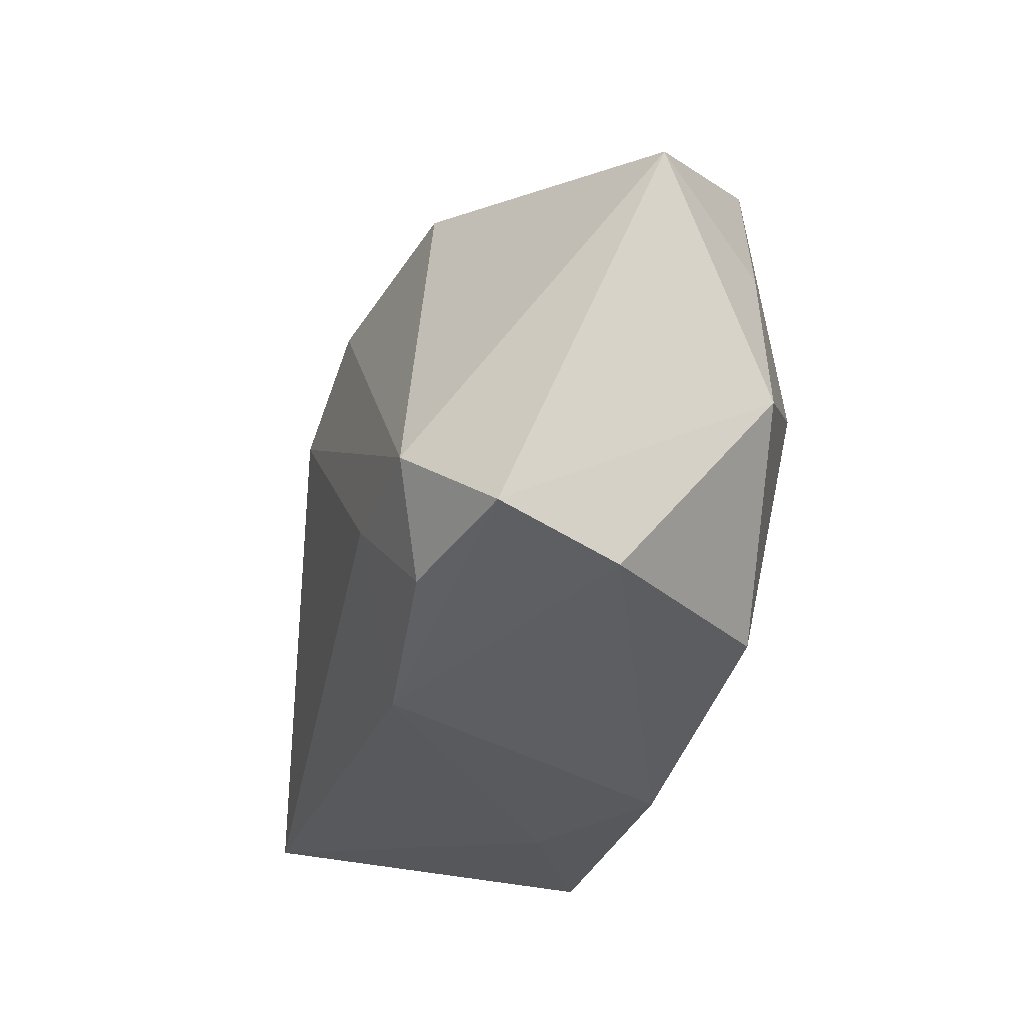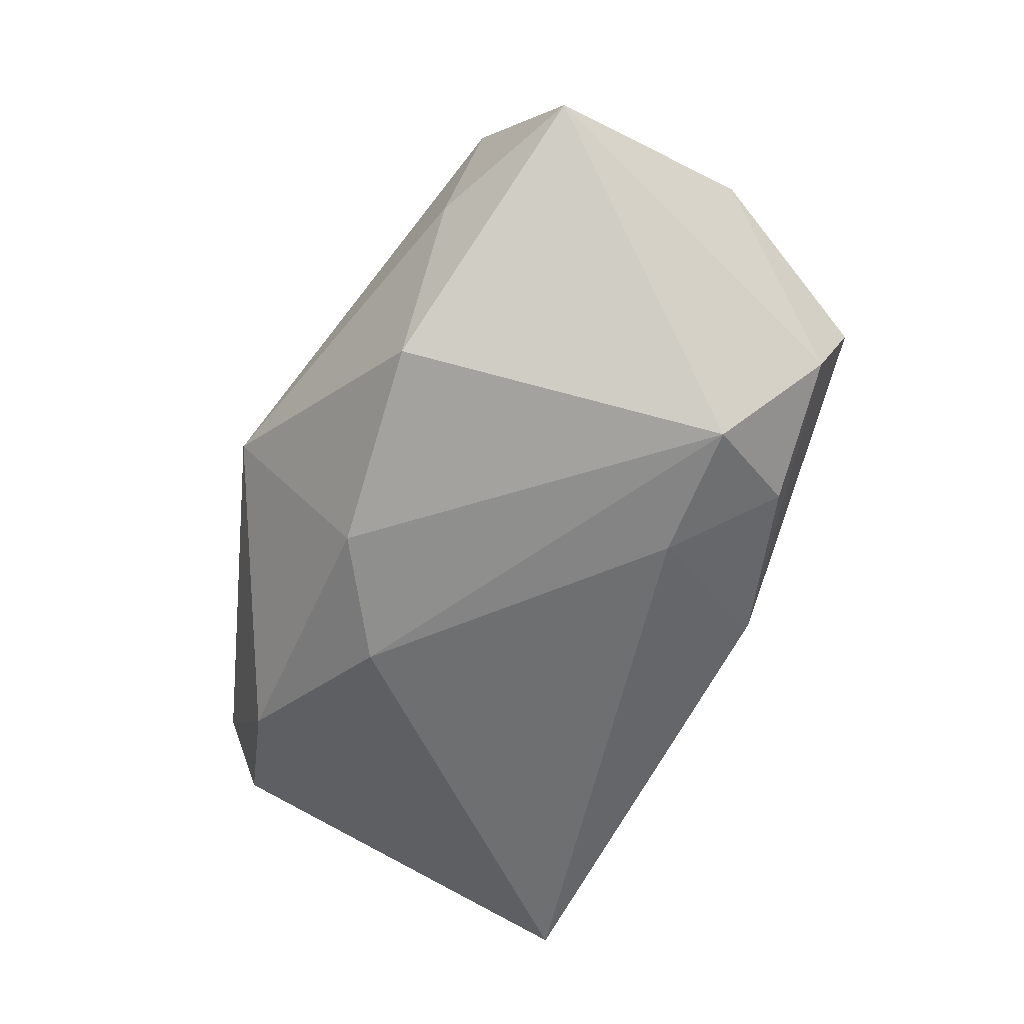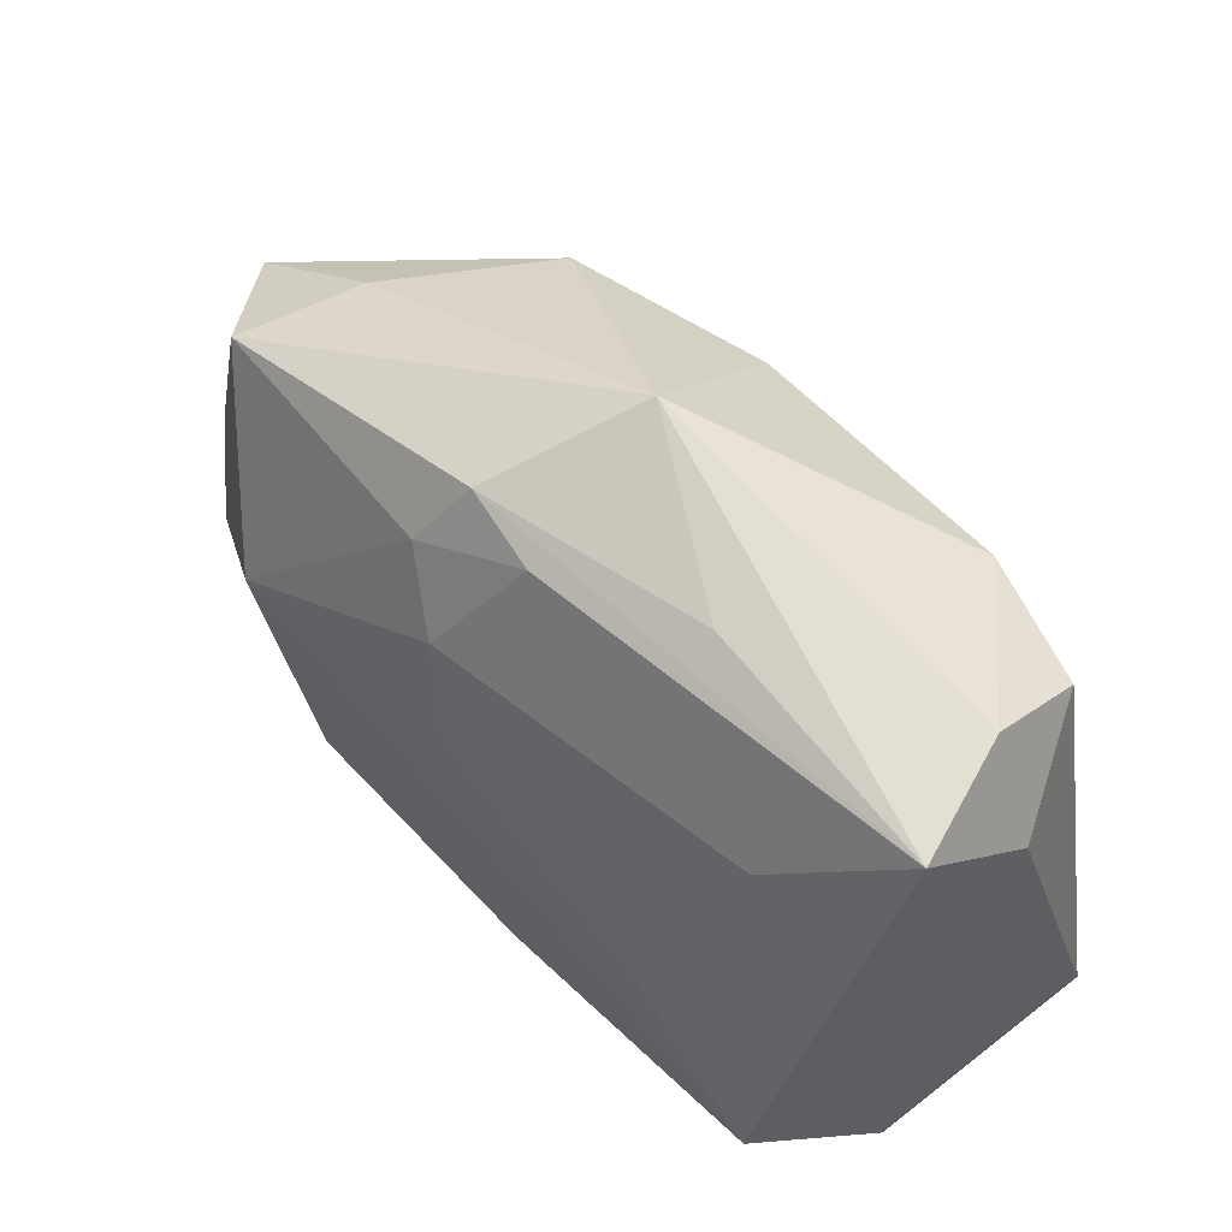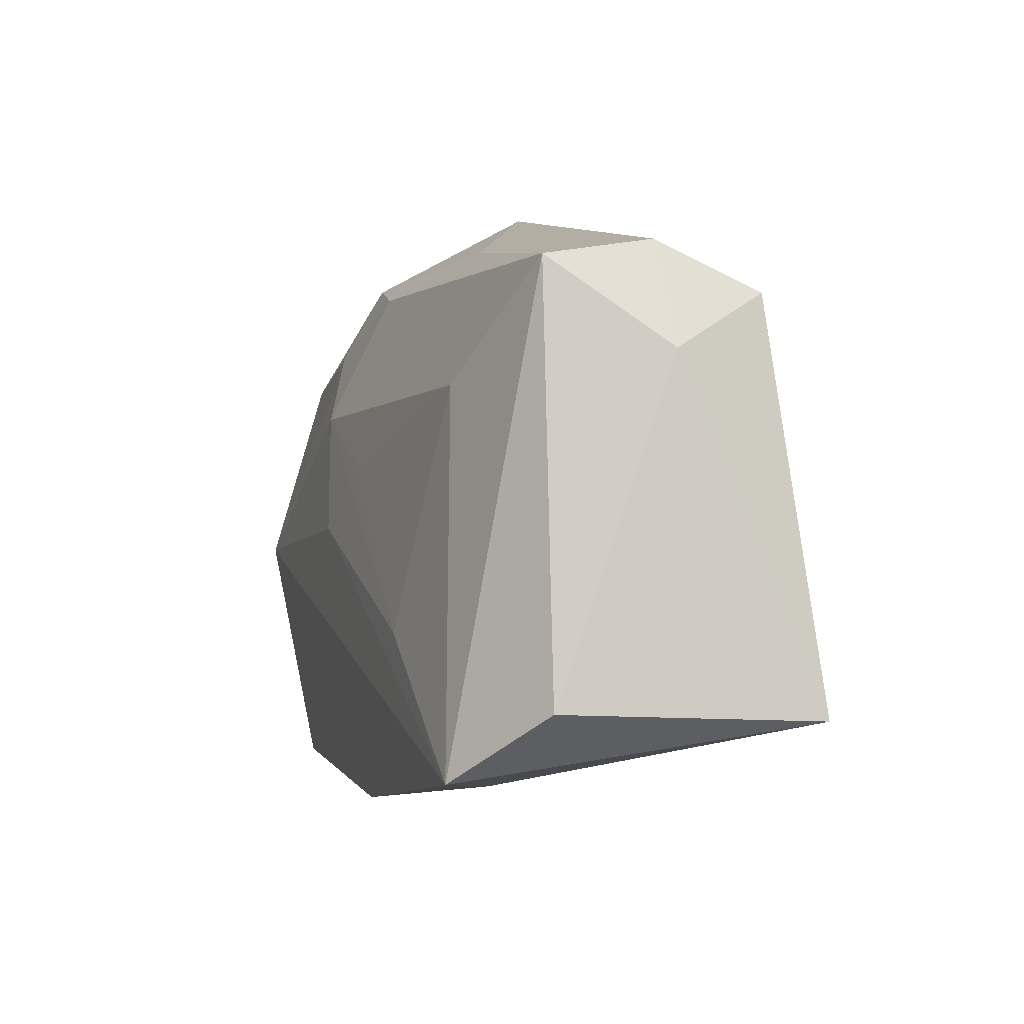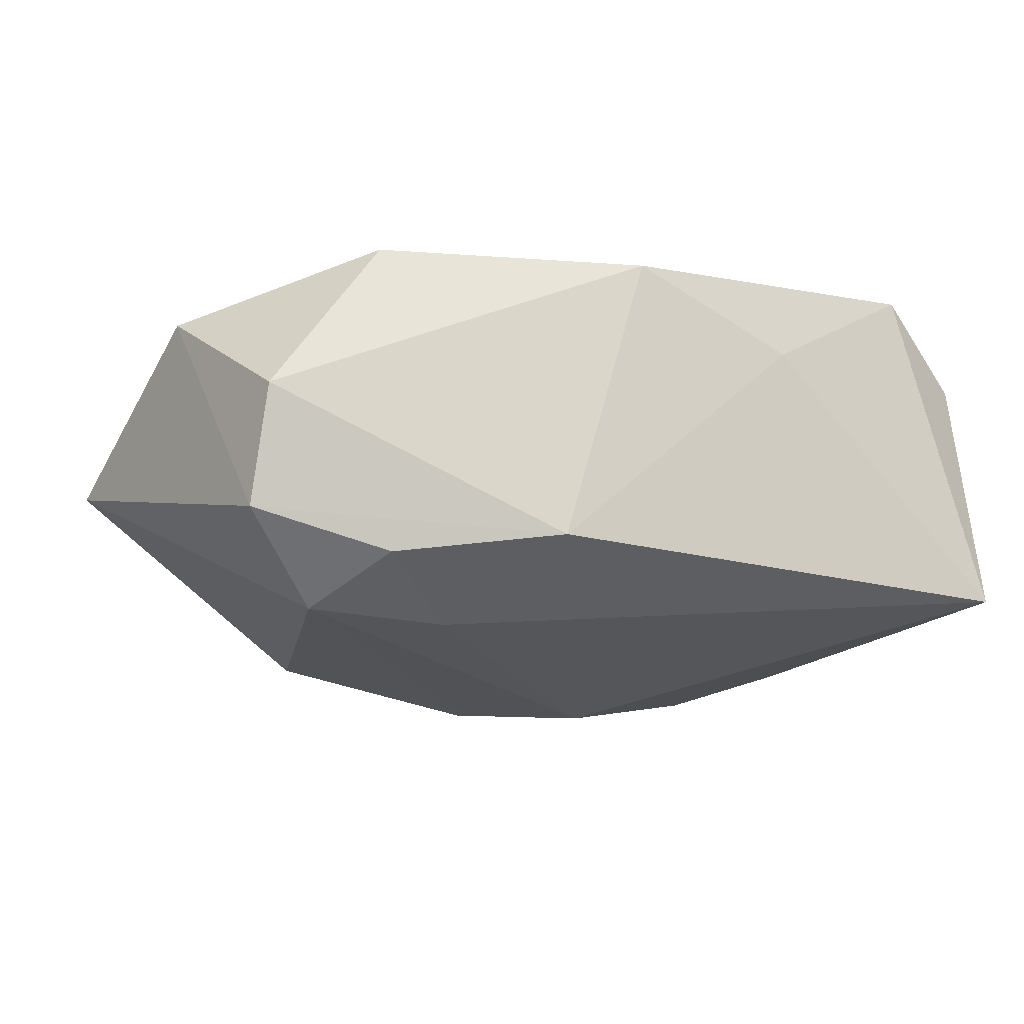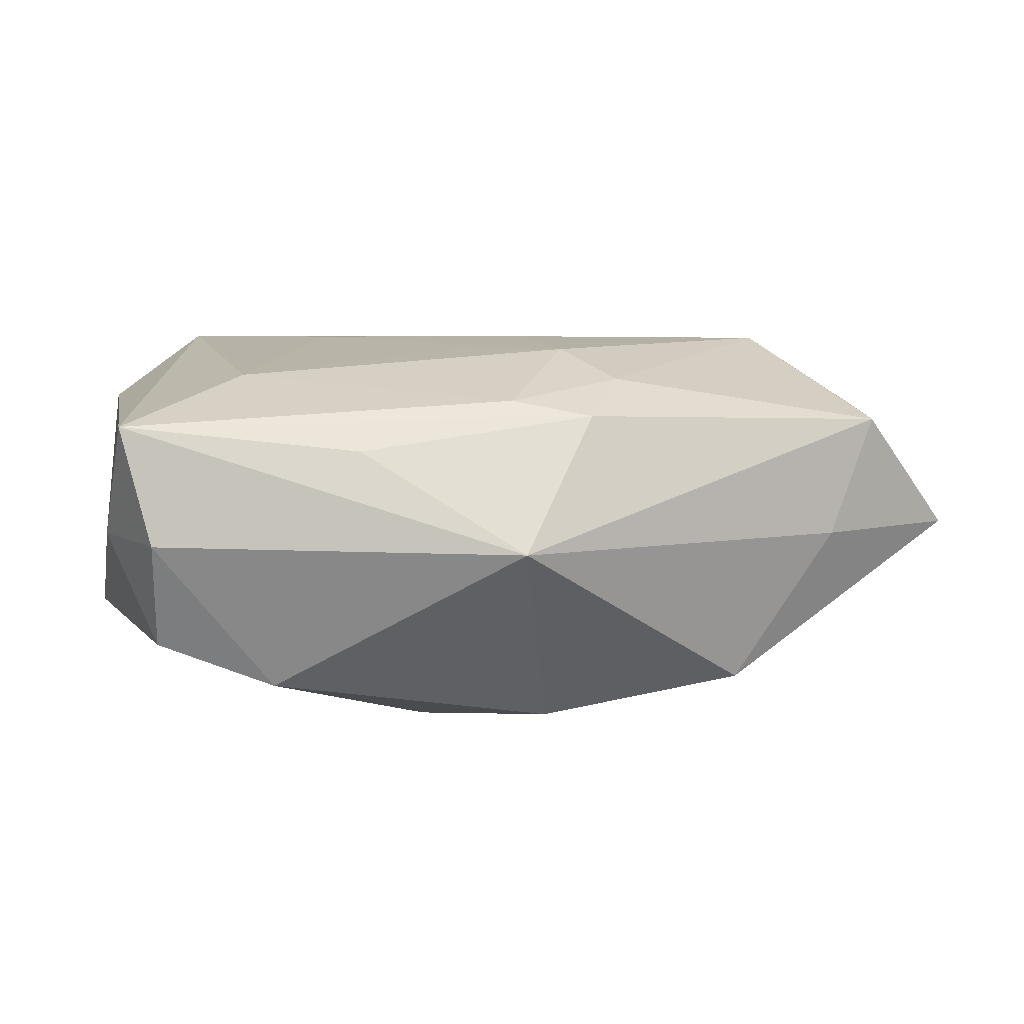
<metadata>
{"format":"obj","ext":"obj","renderer":"f3d","projection":"perspective","resolution":1024,"background":"white","views":[{"elev":-27.8,"azim":-108.4,"up":"+Y"},{"elev":-61.3,"azim":-114.7,"up":"+Z"},{"elev":46.8,"azim":43.3,"up":"+Y"},{"elev":-9.8,"azim":70.1,"up":"+Y"},{"elev":-24.0,"azim":-22.7,"up":"+Z"},{"elev":10.3,"azim":166.8,"up":"+Z"}]}
</metadata>
<code>
v 0.01577 0.02139 0.009037
v -0.004462 -0.0002526 0.01687
v -0.03913 -0.004716 0.009362
v -0.001848 0.01836 -0.01697
v -0.0337 -0.01847 -0.002067
v -0.02763 0.001082 0.01634
v 0.03405 0.01821 0.0006395
v -0.03685 0.008405 0.009548
v -0.01369 -0.00851 -0.01799
v -0.006906 -0.02103 -0.0129
v -0.004968 0.02303 0.01178
v 0.002468 0.02912 0.0005956
v -0.04262 0.01529 -0.0007459
v 0.01459 -0.01194 0.0162
v 0.03515 -0.02011 0.009719
v 0.01393 -0.02458 0.007488
v 0.03644 0.01526 0.01106
v 0.02455 0.007203 0.01454
v -0.02439 -0.01938 0.01281
v 0.001793 0.02035 0.01303
v -0.02612 -0.007702 -0.01799
v -0.01978 0.02075 -0.0137
v 0.02623 -0.02506 0.01535
v -0.0214 -0.01625 -0.01504
v -0.0053 0.01028 0.01657
v 0.00858 0.01165 -0.01799
v -0.008904 0.0171 0.01438
v 0.003668 0.003944 0.01624
v 0.03762 0.008431 0.0002727
v -0.03343 0.01941 0.01018
v 0.03738 -0.02023 -0.01228
v 0.02343 0.0178 -0.01279
v -0.02899 0.02108 -0.0002705
v -0.0008117 -0.02506 0.01346
v 0.03363 0.01478 -0.009105
v -0.03369 -0.01435 -0.01208
f 18 23 17
f 15 23 31
f 17 23 15
f 31 35 29
f 29 15 31
f 17 15 29
f 11 12 30
f 26 31 9
f 9 21 26
f 10 34 5
f 10 9 31
f 2 23 14
f 23 18 14
f 28 14 18
f 17 11 20
f 20 18 17
f 19 3 5
f 5 34 19
f 7 12 17
f 17 29 7
f 7 29 35
f 1 11 17
f 17 12 1
f 1 12 11
f 32 31 26
f 32 35 31
f 32 7 35
f 12 7 32
f 13 3 8
f 8 30 13
f 13 30 33
f 33 30 12
f 3 19 6
f 6 8 3
f 30 8 6
f 6 23 2
f 6 34 23
f 6 19 34
f 36 10 5
f 13 21 36
f 36 3 13
f 5 3 36
f 23 34 16
f 34 10 16
f 31 23 16
f 16 10 31
f 25 28 18
f 18 20 25
f 25 6 2
f 2 14 25
f 14 28 25
f 22 33 12
f 13 33 22
f 22 21 13
f 24 36 21
f 10 36 24
f 21 9 24
f 9 10 24
f 27 20 11
f 27 25 20
f 11 30 27
f 30 6 27
f 6 25 27
f 12 32 4
f 4 22 12
f 4 32 26
f 26 21 4
f 21 22 4

</code>
